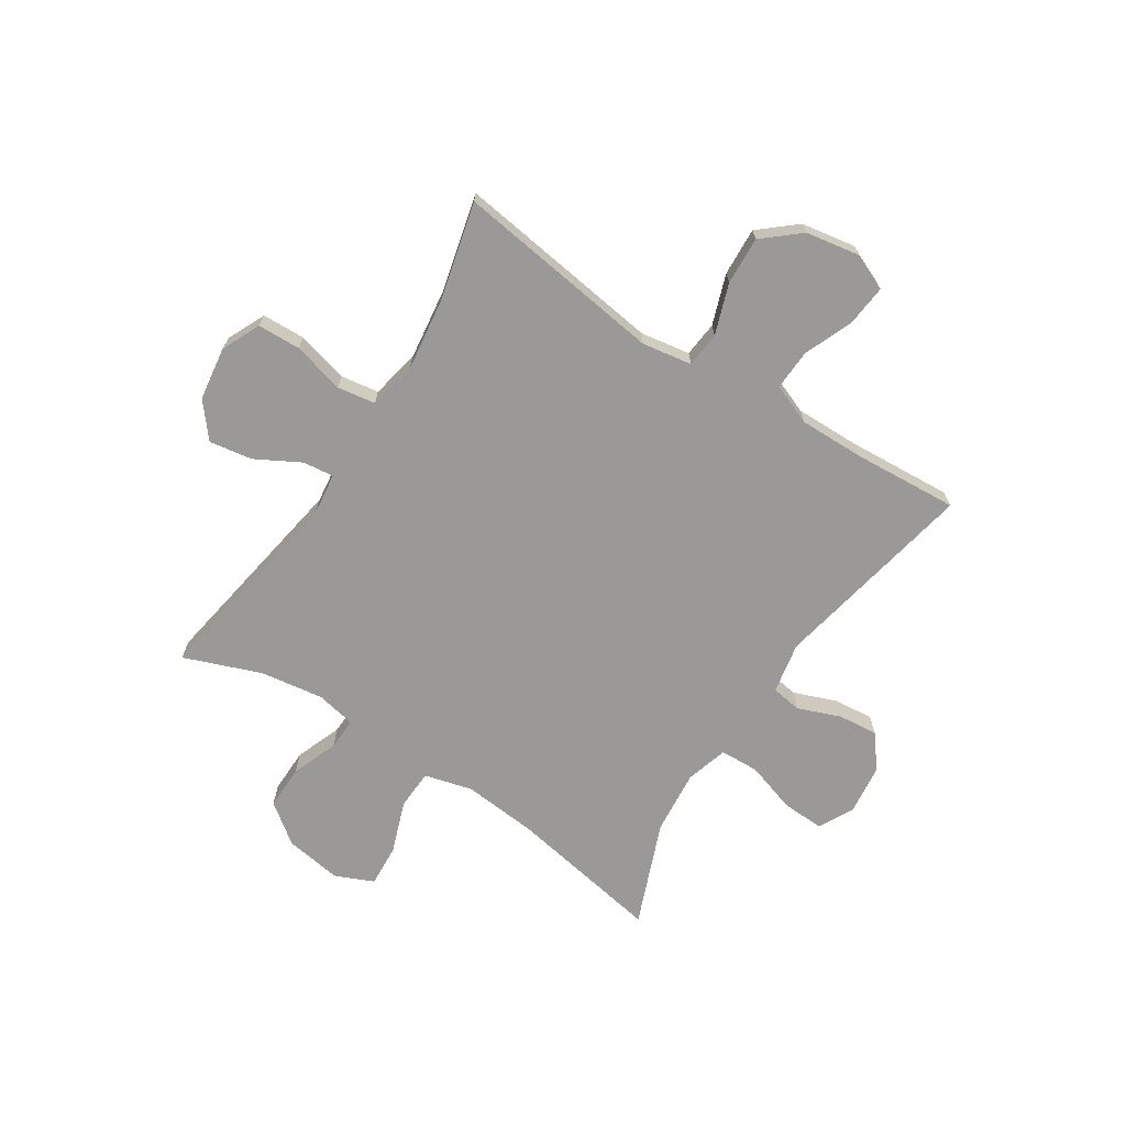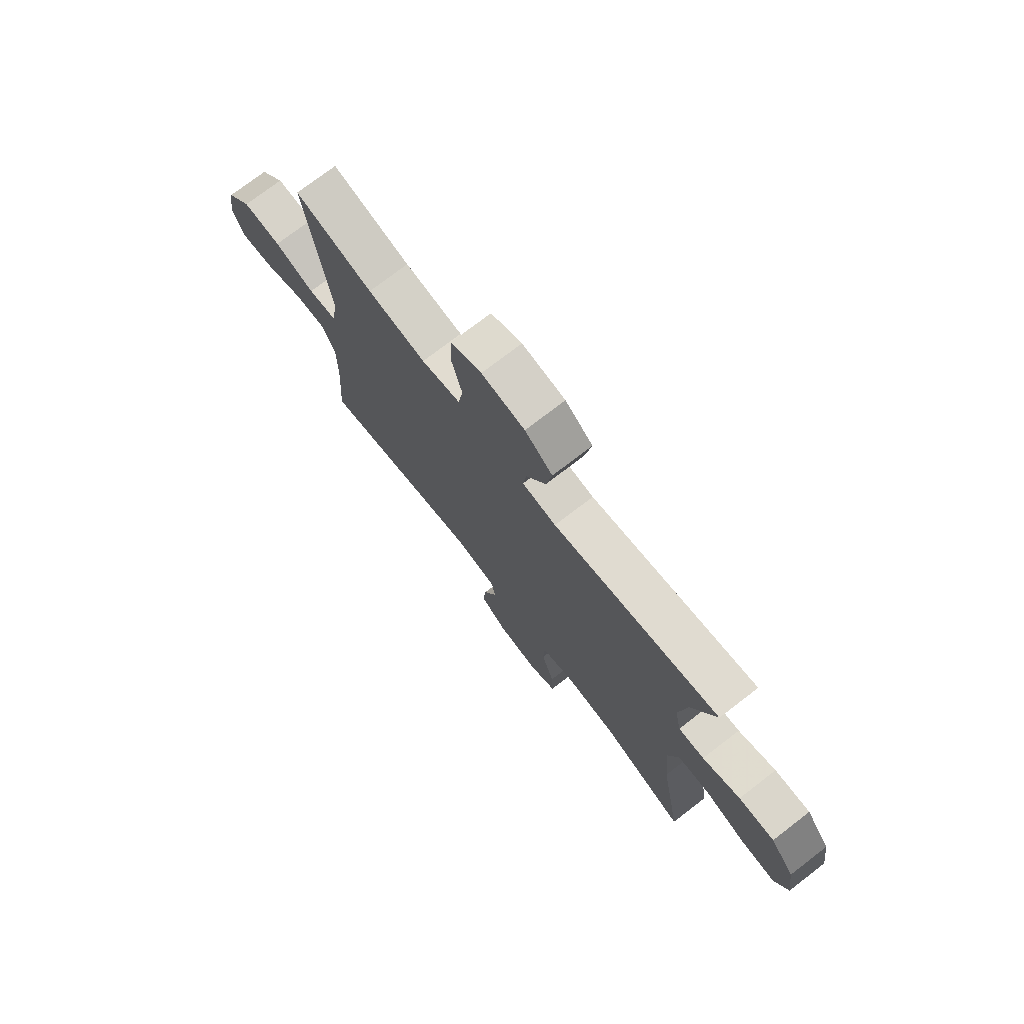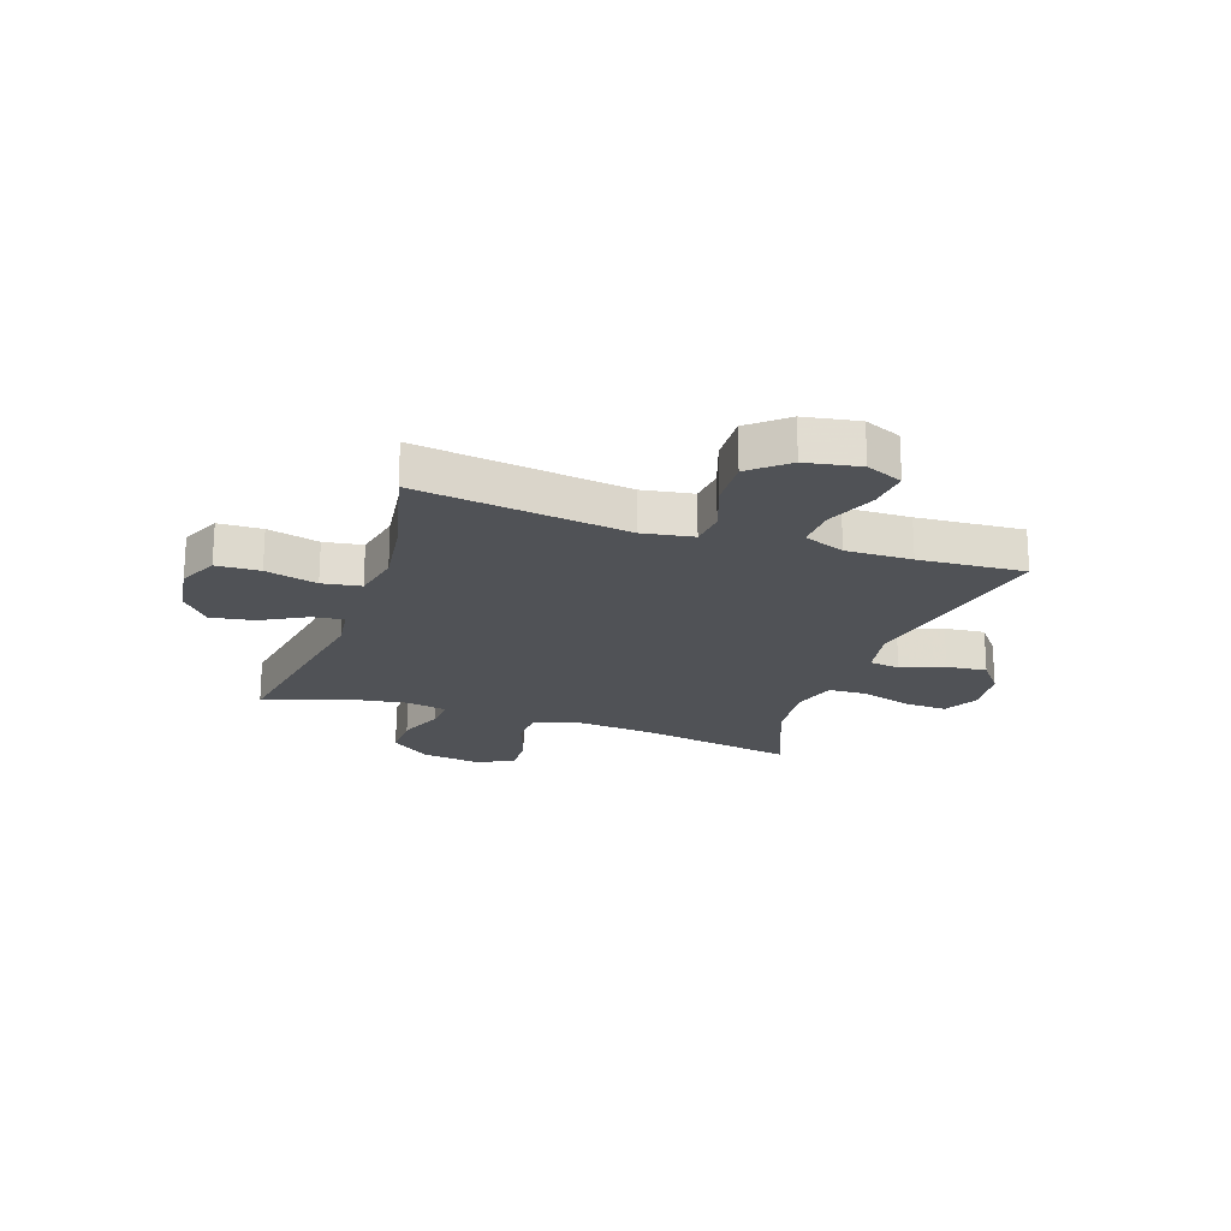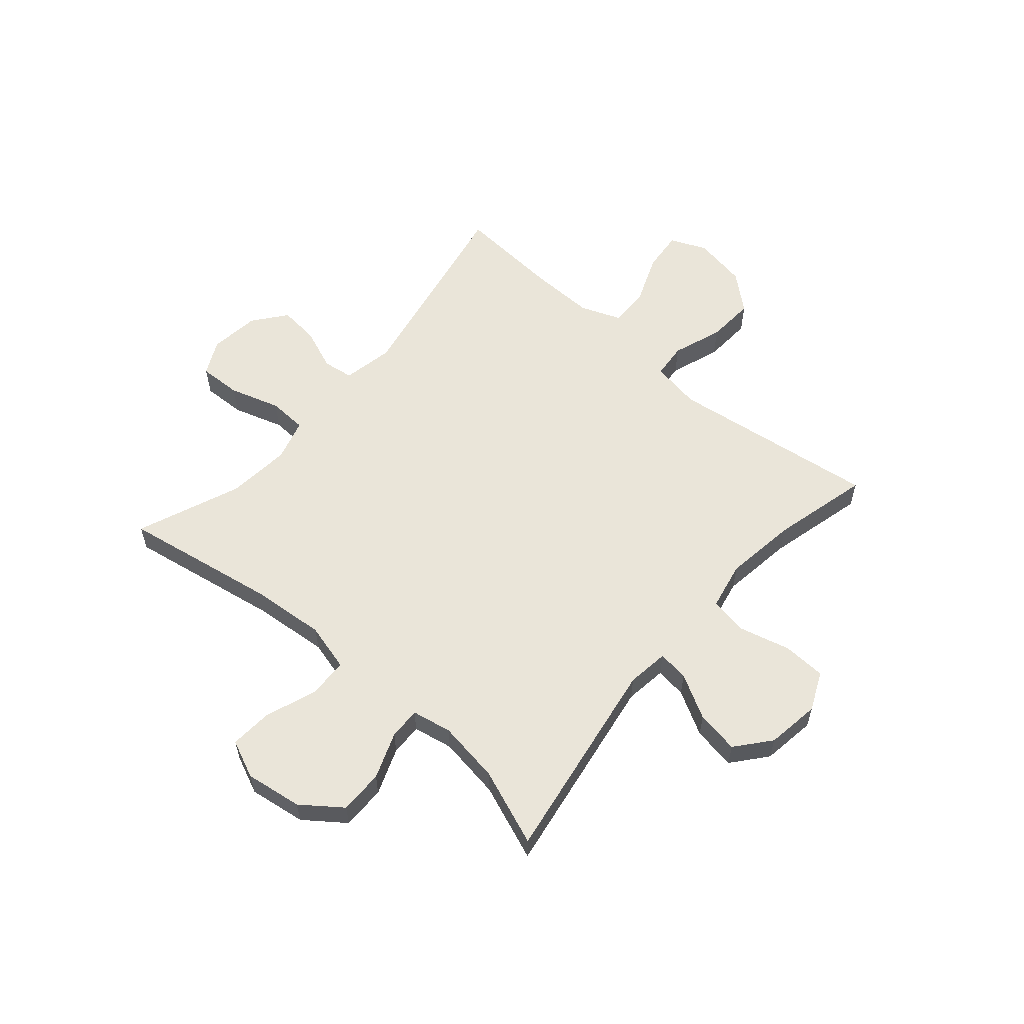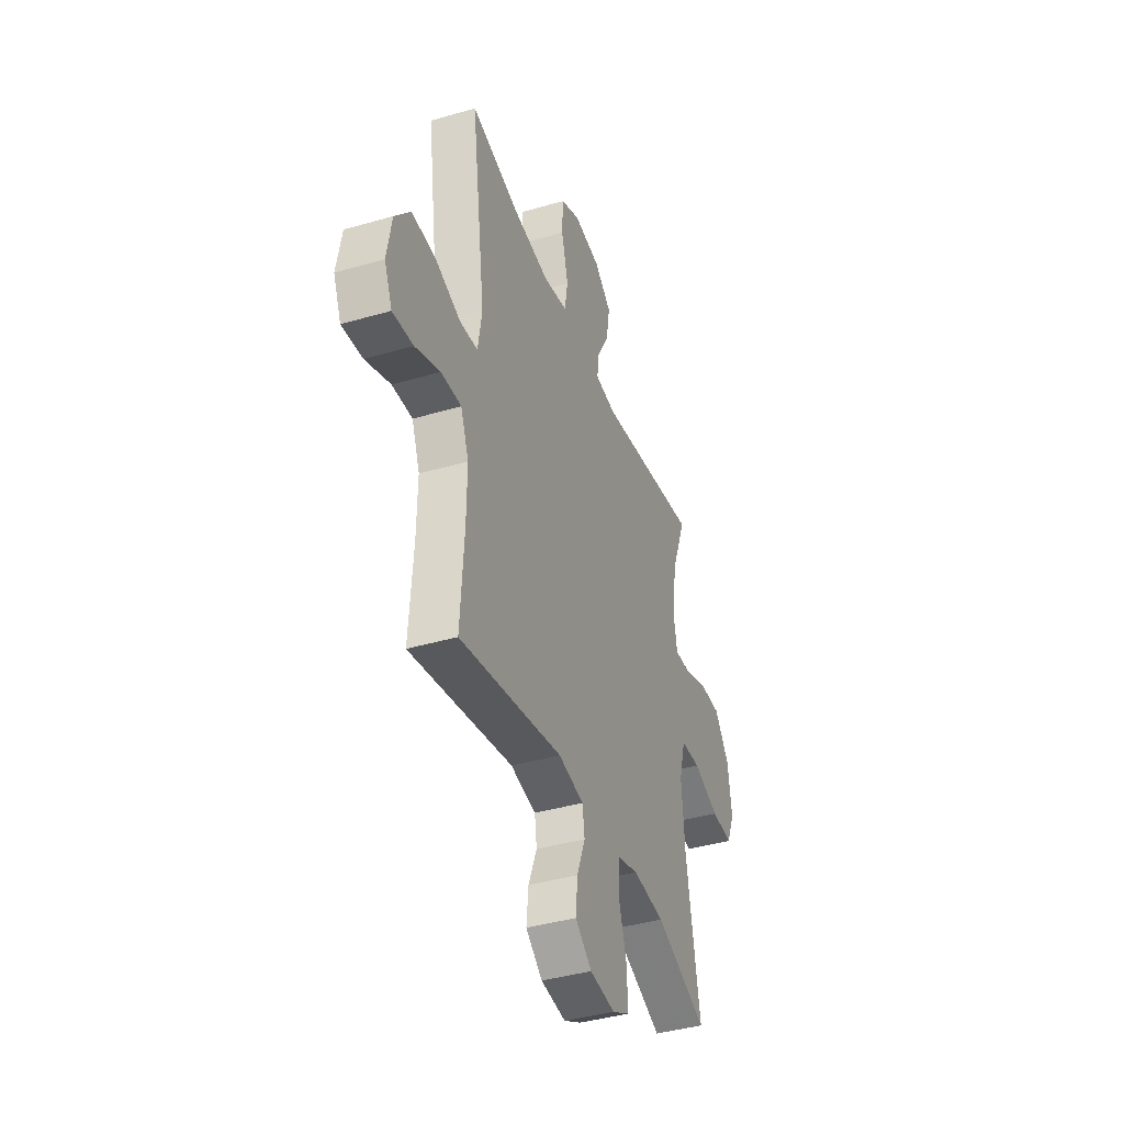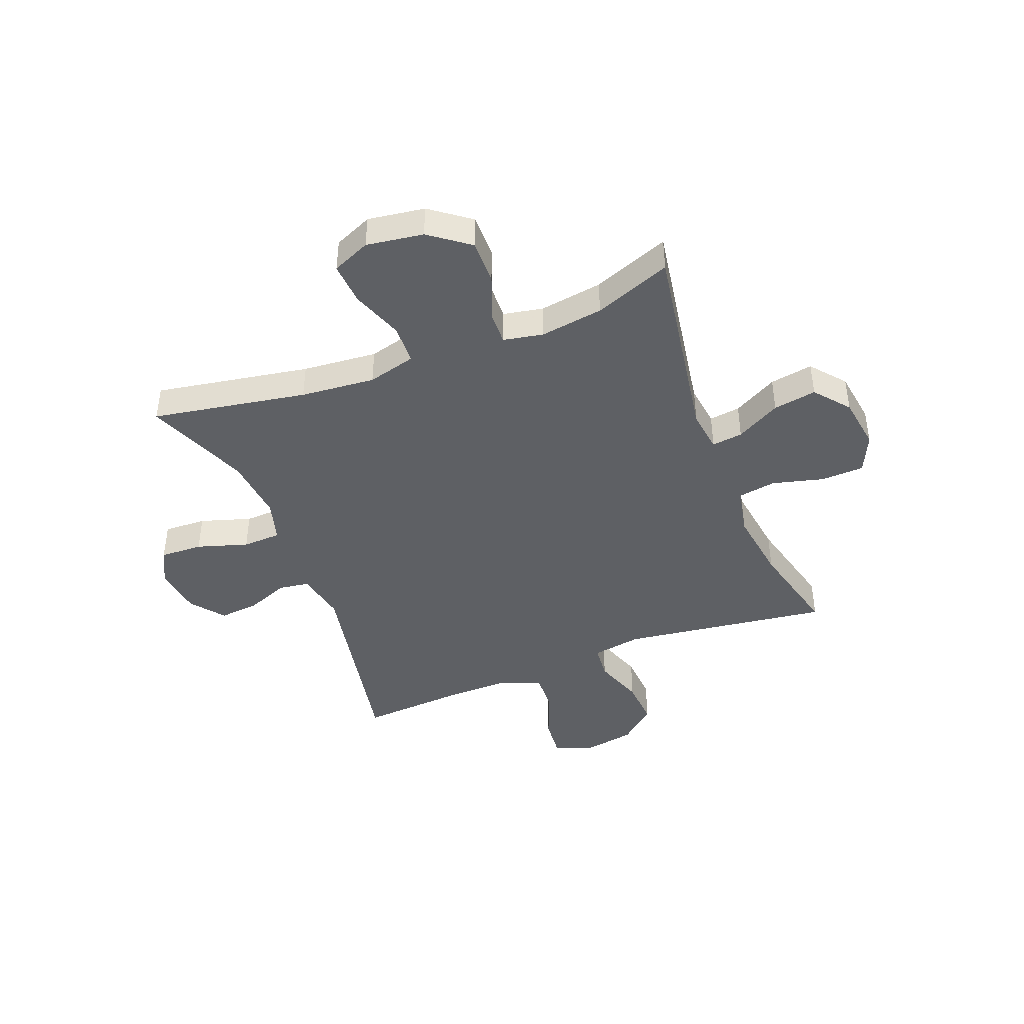
<metadata>
{"format":"obj","ext":"obj","renderer":"f3d","projection":"perspective","resolution":1024,"background":"white","views":[{"elev":-69.1,"azim":57.0,"up":"+Y"},{"elev":74.5,"azim":-127.6,"up":"+Z"},{"elev":-20.6,"azim":71.0,"up":"+Y"},{"elev":58.2,"azim":-49.1,"up":"+Y"},{"elev":-40.1,"azim":109.8,"up":"+Z"},{"elev":-42.8,"azim":-68.7,"up":"+Y"}]}
</metadata>
<code>
v 0.5 0.07 0.5
v 0.449 0.07 0.123
v 0.464 0.07 0.033
v 0.528 0.07 0.027
v 0.619 0.07 0.059
v 0.706 0.07 0.064
v 0.762 0.07 -0.002
v 0.779 0.07 -0.099
v 0.751 0.07 -0.165
v 0.677 0.07 -0.158
v 0.587 0.07 -0.122
v 0.514 0.07 -0.119
v 0.485 0.07 -0.193
v 0.487 0.07 -0.311
v 0.5 0.07 -0.5
v 0.128 0.07 -0.427
v 0.036 0.07 -0.445
v 0.028 0.07 -0.5
v 0.058 0.07 -0.577
v 0.065 0.07 -0.649
v 0.005 0.07 -0.696
v -0.086 0.07 -0.707
v -0.149 0.07 -0.675
v -0.146 0.07 -0.598
v -0.117 0.07 -0.506
v -0.12 0.07 -0.436
v -0.196 0.07 -0.414
v -0.312 0.07 -0.425
v -0.5 0.07 -0.5
v -0.451 0.07 -0.22
v -0.439 0.07 -0.085
v -0.462 0.07 0.002
v -0.534 0.07 0.005
v -0.628 0.07 -0.029
v -0.705 0.07 -0.034
v -0.735 0.07 0.035
v -0.72 0.07 0.138
v -0.666 0.07 0.21
v -0.586 0.07 0.209
v -0.502 0.07 0.177
v -0.444 0.07 0.175
v -0.43 0.07 0.247
v -0.447 0.07 0.361
v -0.5 0.07 0.5
v -0.126 0.07 0.439
v -0.05 0.07 0.449
v -0.057 0.07 0.505
v -0.101 0.07 0.585
v -0.114 0.07 0.663
v -0.052 0.07 0.714
v 0.045 0.07 0.728
v 0.115 0.07 0.696
v 0.118 0.07 0.618
v 0.094 0.07 0.525
v 0.105 0.07 0.456
v 0.193 0.07 0.438
v 0.324 0.07 0.456
v 0.5 0 0.5
v 0.449 0 0.123
v 0.464 0 0.033
v 0.528 0 0.027
v 0.619 0 0.059
v 0.706 0 0.064
v 0.762 0 -0.002
v 0.779 0 -0.099
v 0.751 0 -0.165
v 0.677 0 -0.158
v 0.587 0 -0.122
v 0.514 0 -0.119
v 0.485 0 -0.193
v 0.487 0 -0.311
v 0.5 0 -0.5
v 0.128 0 -0.427
v 0.036 0 -0.445
v 0.028 0 -0.5
v 0.058 0 -0.577
v 0.065 0 -0.649
v 0.005 0 -0.696
v -0.086 0 -0.707
v -0.149 0 -0.675
v -0.146 0 -0.598
v -0.117 0 -0.506
v -0.12 0 -0.436
v -0.196 0 -0.414
v -0.312 0 -0.425
v -0.5 0 -0.5
v -0.451 0 -0.22
v -0.439 0 -0.085
v -0.462 0 0.002
v -0.534 0 0.005
v -0.628 0 -0.029
v -0.705 0 -0.034
v -0.735 0 0.035
v -0.72 0 0.138
v -0.666 0 0.21
v -0.586 0 0.209
v -0.502 0 0.177
v -0.444 0 0.175
v -0.43 0 0.247
v -0.447 0 0.361
v -0.5 0 0.5
v -0.126 0 0.439
v -0.05 0 0.449
v -0.057 0 0.505
v -0.101 0 0.585
v -0.114 0 0.663
v -0.052 0 0.714
v 0.045 0 0.728
v 0.115 0 0.696
v 0.118 0 0.618
v 0.094 0 0.525
v 0.105 0 0.456
v 0.193 0 0.438
v 0.324 0 0.456
f 51 52 53 54
f 51 54 55
f 50 51 55
f 47 48 49 50
f 46 47 50 55
f 45 46 55 56
f 43 44 45
f 42 43 45 56
f 37 38 39 40
f 37 40 41
f 36 37 41
f 33 34 35 36
f 32 33 36 41
f 31 32 41 42
f 28 29 30
f 27 28 30 31
f 26 27 31 42
f 22 23 24 25
f 22 25 26
f 21 22 26
f 18 19 20 21
f 18 21 26 42
f 14 15 16
f 13 14 16 17
f 12 13 17
f 8 9 10 11
f 8 11 12
f 7 8 12
f 4 5 6 7
f 3 4 7 12
f 57 1 2
f 57 2 3
f 17 18 42
f 17 42 56 57
f 3 12 17 57
f 111 110 109 108
f 112 111 108
f 112 108 107
f 107 106 105 104
f 112 107 104 103
f 113 112 103 102
f 102 101 100
f 113 102 100 99
f 97 96 95 94
f 98 97 94
f 98 94 93
f 93 92 91 90
f 98 93 90 89
f 99 98 89 88
f 87 86 85
f 88 87 85 84
f 99 88 84 83
f 82 81 80 79
f 83 82 79
f 83 79 78
f 78 77 76 75
f 99 83 78 75
f 73 72 71
f 74 73 71 70
f 74 70 69
f 68 67 66 65
f 69 68 65
f 69 65 64
f 64 63 62 61
f 69 64 61 60
f 59 58 114
f 60 59 114
f 99 75 74
f 114 113 99 74
f 114 74 69 60
f 1 58 59 2
f 2 59 60 3
f 3 60 61 4
f 4 61 62 5
f 5 62 63 6
f 6 63 64 7
f 7 64 65 8
f 8 65 66 9
f 9 66 67 10
f 10 67 68 11
f 11 68 69 12
f 12 69 70 13
f 13 70 71 14
f 14 71 72 15
f 15 72 73 16
f 16 73 74 17
f 17 74 75 18
f 18 75 76 19
f 19 76 77 20
f 20 77 78 21
f 21 78 79 22
f 22 79 80 23
f 23 80 81 24
f 24 81 82 25
f 25 82 83 26
f 26 83 84 27
f 27 84 85 28
f 28 85 86 29
f 29 86 87 30
f 30 87 88 31
f 31 88 89 32
f 32 89 90 33
f 33 90 91 34
f 34 91 92 35
f 35 92 93 36
f 36 93 94 37
f 37 94 95 38
f 38 95 96 39
f 39 96 97 40
f 40 97 98 41
f 41 98 99 42
f 42 99 100 43
f 43 100 101 44
f 44 101 102 45
f 45 102 103 46
f 46 103 104 47
f 47 104 105 48
f 48 105 106 49
f 49 106 107 50
f 50 107 108 51
f 51 108 109 52
f 52 109 110 53
f 53 110 111 54
f 54 111 112 55
f 55 112 113 56
f 56 113 114 57
f 57 114 58 1

</code>
